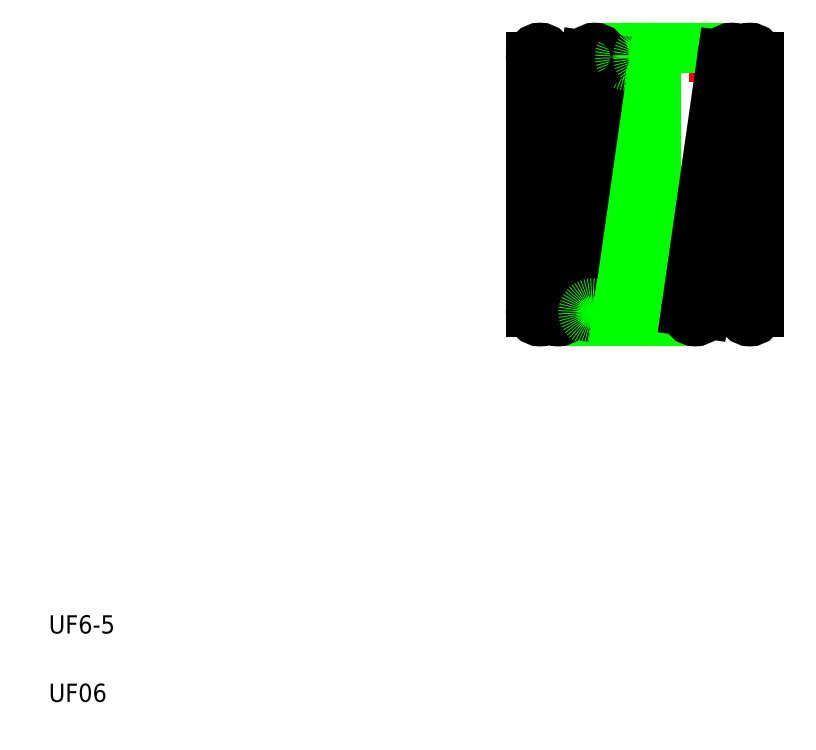
<metadata>
{"format":"dxf","ext":"dxf","renderer":"ezdxf+matplotlib","layout":"modelspace","background":"white","min_lineweight":24,"dpi":150}
</metadata>
<code>
0
SECTION
2
ENTITIES
0
LINE
8
CENTER
10
11.41
20
12.34
30
0
11
16.71
21
12.34
31
0
0
LINE
8
CENTER
10
11.41
20
9.544
30
0
11
16.71
21
9.544
31
0
0
LINE
8
CENTER
10
11.41
20
15.14
30
0
11
16.71
21
15.14
31
0
0
LINE
8
0
10
12.97
20
15.34
30
0
11
15.97
21
15.34
31
0
0
LINE
8
0
10
12.17
20
9.344
30
0
11
15.17
21
9.344
31
0
0
LINE
8
0
10
14.32
20
9.544
30
0
11
14.32
21
15.14
31
0
0
LINE
8
0
10
13.92
20
9.544
30
0
11
13.92
21
15.14
31
0
0
LINE
8
0
10
12.72
20
9.572
30
0
11
13.52
21
15.17
31
0
0
LINE
8
0
10
13.92
20
15.12
30
0
11
13.12
21
9.515
31
0
0
LINE
8
0
10
11.97
20
9.572
30
0
11
12.77
21
15.17
31
0
0
LINE
8
0
10
13.17
20
15.12
30
0
11
12.37
21
9.515
31
0
0
LINE
8
0
10
11.97
20
15.14
30
0
11
11.97
21
9.544
31
0
0
LINE
8
0
10
11.57
20
15.14
30
0
11
11.57
21
9.544
31
0
0
TEXT
8
0
10
1
20
1
30
0
40
0.4
1
UF06
0
TEXT
8
0
10
1
20
2.5
30
0
40
0.4
1
UF6-5
0
CIRCLE
8
0
10
12.17
20
9.544
30
0
40
0.2
0
CIRCLE
8
0
10
11.77
20
9.544
30
0
40
0.2
0
CIRCLE
8
0
10
12.92
20
9.544
30
0
40
0.2
0
CIRCLE
8
0
10
14.12
20
9.544
30
0
40
0.2
0
LINE
8
0
10
11.57
20
12.34
30
0
11
11.57
21
12.34
31
0
0
LINE
8
0
10
11.57
20
13.74
30
0
11
11.57
21
13.74
31
0
0
CIRCLE
8
0
10
11.77
20
15.14
30
0
40
0.2
0
CIRCLE
8
0
10
13.72
20
15.14
30
0
40
0.2
0
CIRCLE
8
0
10
12.97
20
15.14
30
0
40
0.2
0
CIRCLE
8
0
10
14.12
20
15.14
30
0
40
0.2
0
LINE
8
0
10
16.57
20
9.544
30
0
11
16.57
21
15.14
31
0
0
LINE
8
0
10
16.17
20
9.544
30
0
11
16.17
21
15.14
31
0
0
LINE
8
0
10
14.97
20
9.572
30
0
11
15.77
21
15.17
31
0
0
LINE
8
0
10
16.17
20
15.12
30
0
11
15.37
21
9.515
31
0
0
CIRCLE
8
0
10
15.17
20
9.544
30
0
40
0.2
0
CIRCLE
8
0
10
16.37
20
9.544
30
0
40
0.2
0
CIRCLE
8
0
10
15.97
20
15.14
30
0
40
0.2
0
CIRCLE
8
0
10
16.37
20
15.14
30
0
40
0.2
0
ENDSEC
0
EOF

</code>
